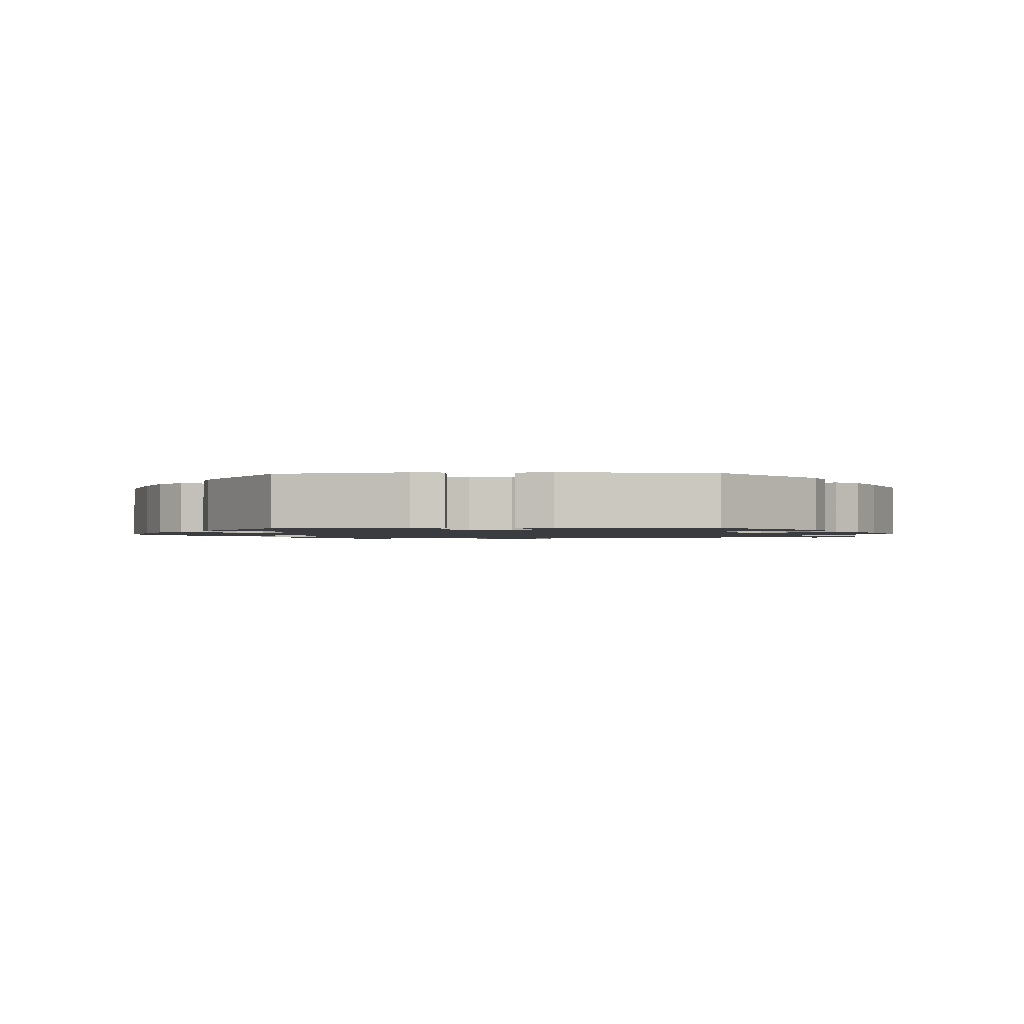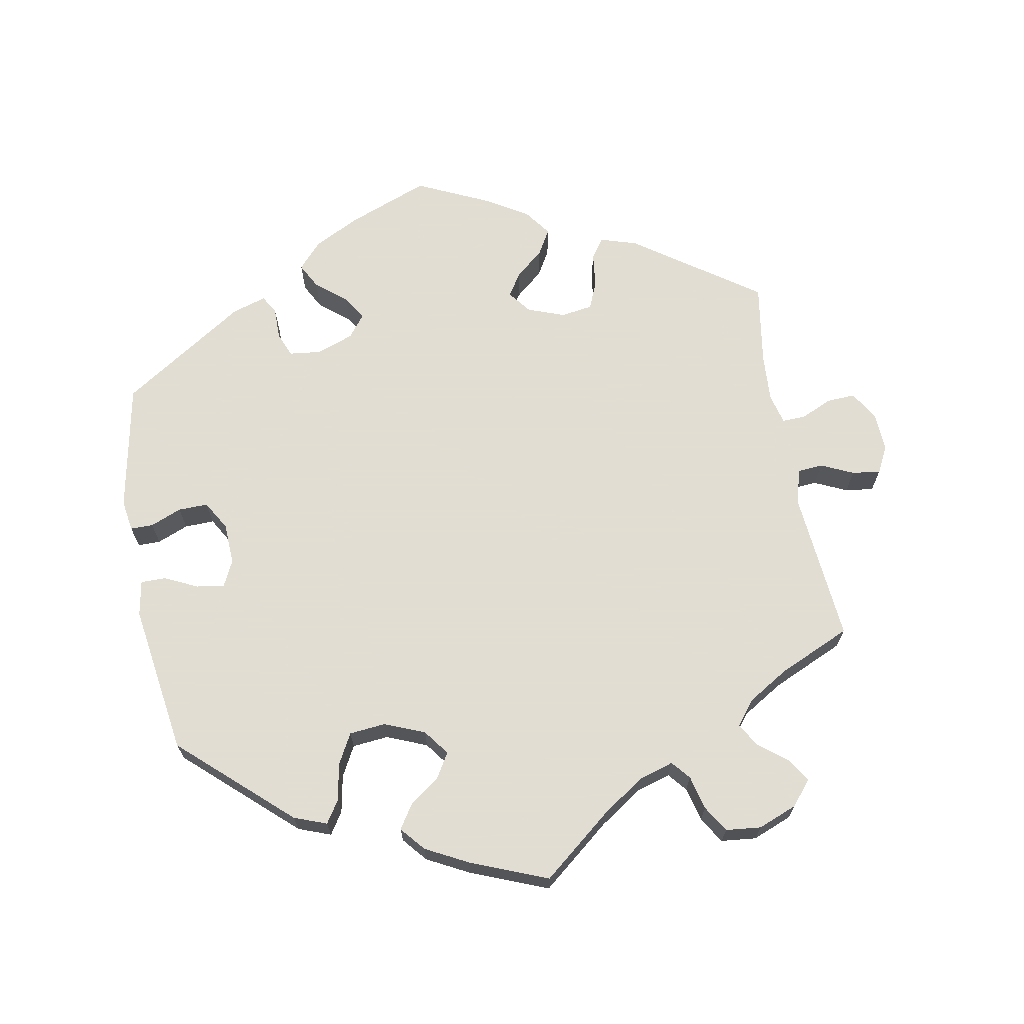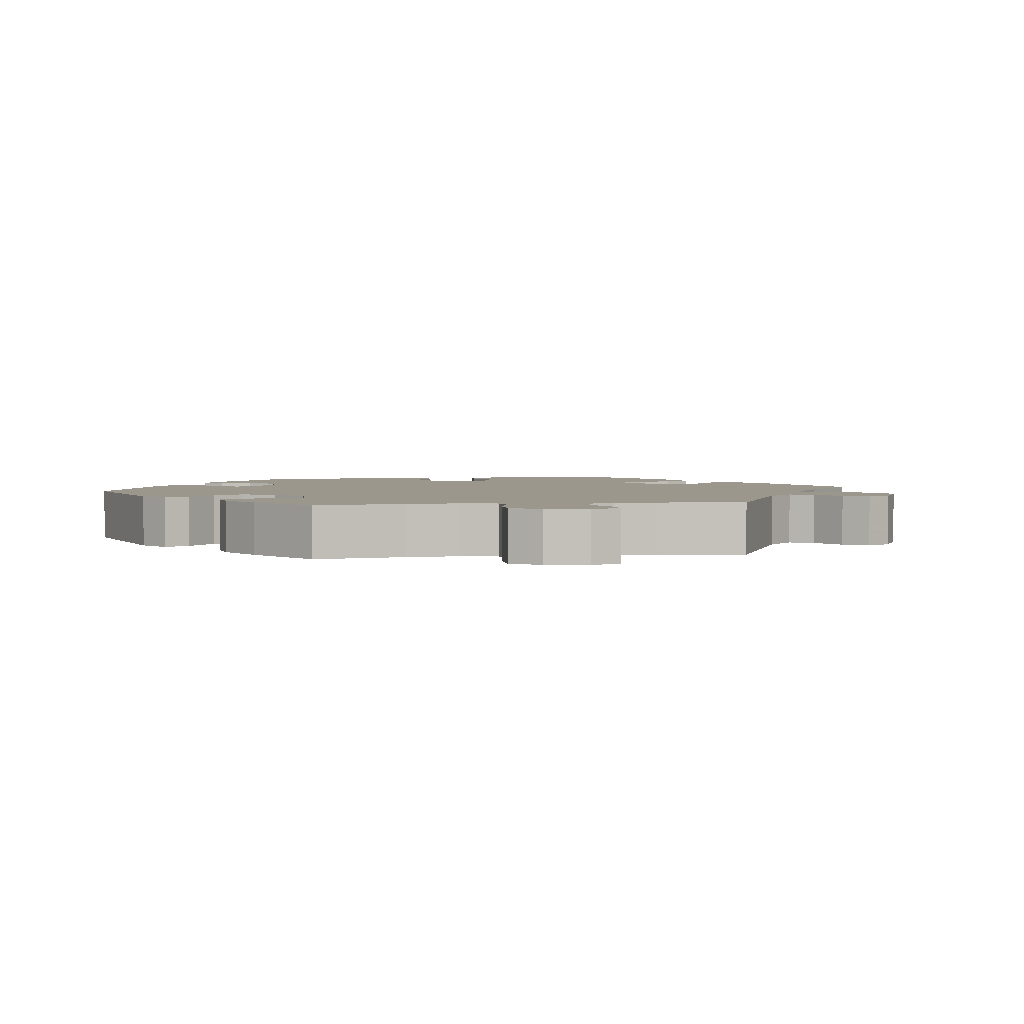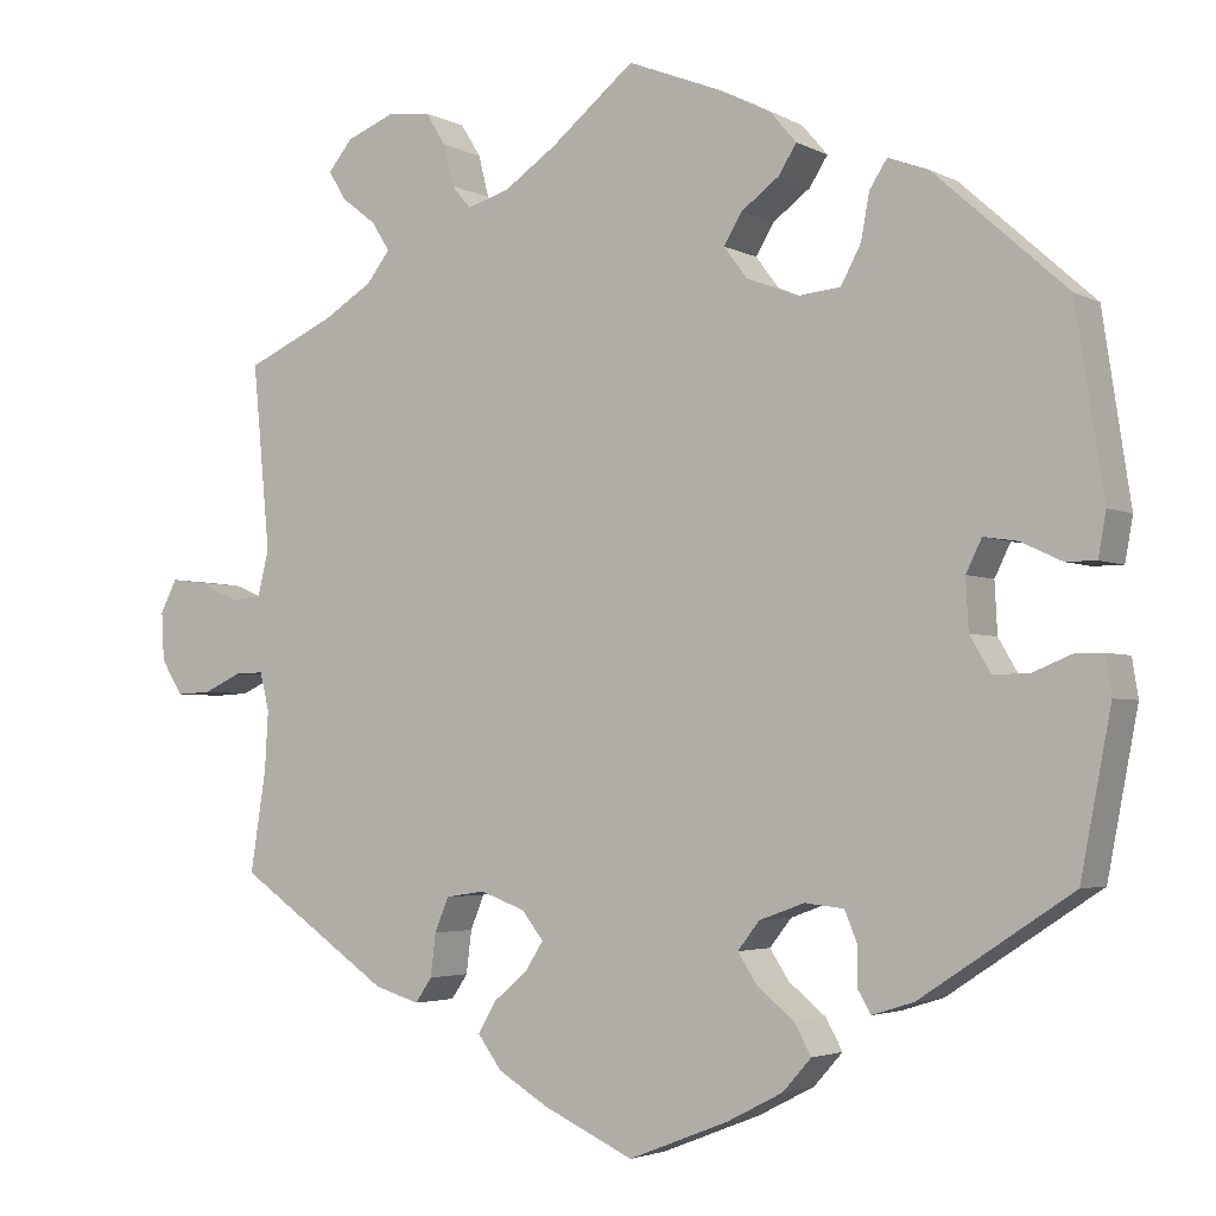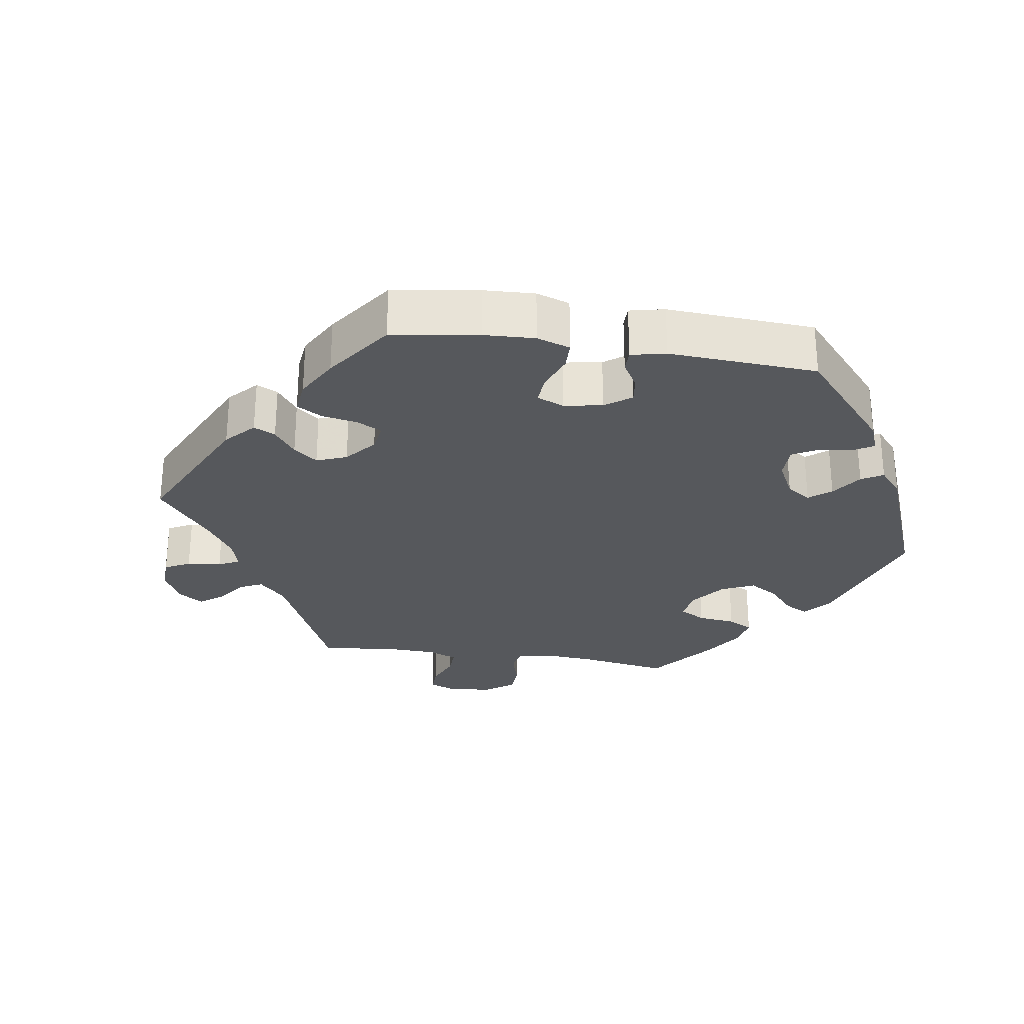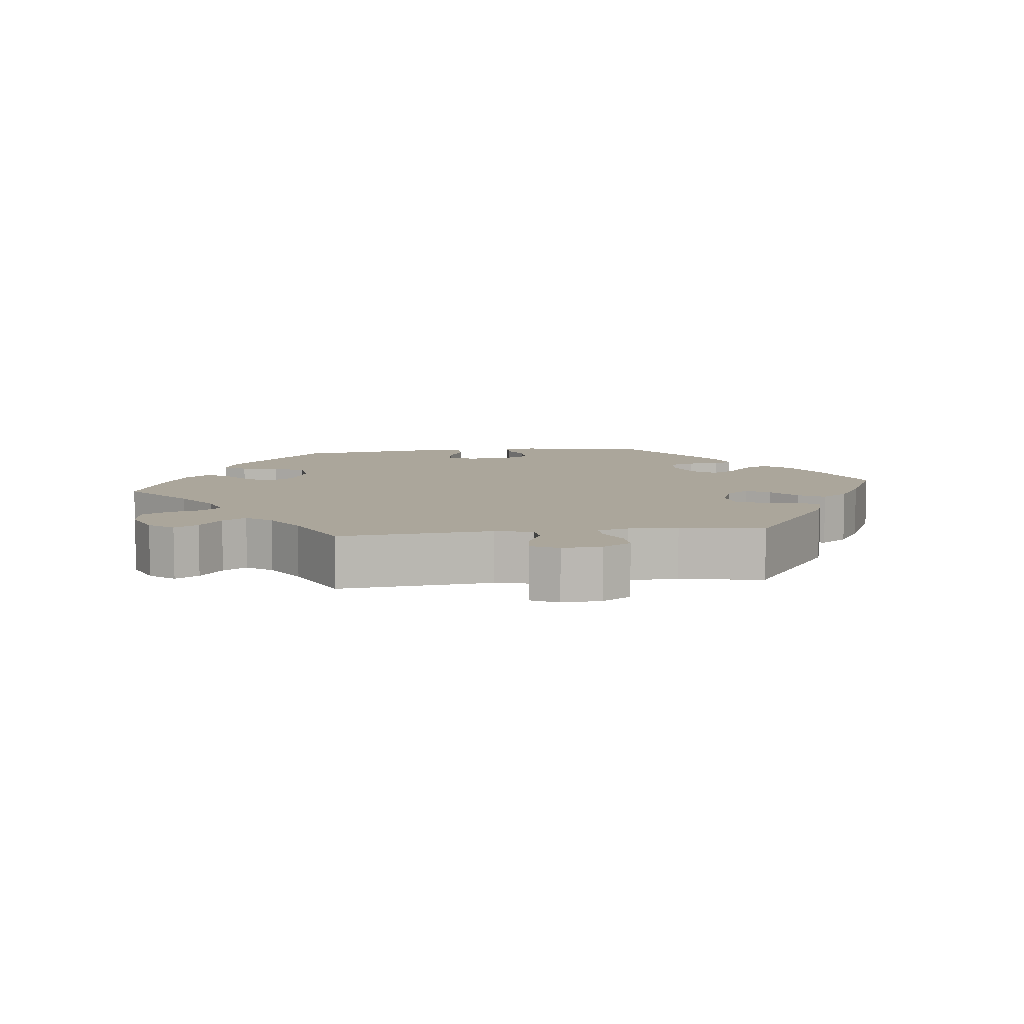
<metadata>
{"format":"obj","ext":"obj","renderer":"f3d","projection":"perspective","resolution":1024,"background":"white","views":[{"elev":-1.5,"azim":-87.7,"up":"+Y"},{"elev":68.1,"azim":-10.2,"up":"+Y"},{"elev":2.9,"azim":21.6,"up":"+Y"},{"elev":-3.3,"azim":-148.8,"up":"+Z"},{"elev":-28.0,"azim":-158.9,"up":"+Y"},{"elev":7.9,"azim":83.0,"up":"+Y"}]}
</metadata>
<code>
v -0.347 0.07 0.426
v -0.301 0.07 0.443
v -0.281 0.07 0.412
v -0.271 0.07 0.359
v -0.248 0.07 0.316
v -0.197 0.07 0.311
v -0.14 0.07 0.334
v -0.113 0.07 0.37
v -0.134 0.07 0.405
v -0.177 0.07 0.437
v -0.198 0.07 0.47
v -0.169 0.07 0.504
v -0.109 0.07 0.535
v 0 0.07 0.578
v 0.097 0.07 0.499
v 0.157 0.07 0.458
v 0.206 0.07 0.443
v 0.228 0.07 0.469
v 0.24 0.07 0.517
v 0.263 0.07 0.554
v 0.313 0.07 0.559
v 0.368 0.07 0.537
v 0.396 0.07 0.503
v 0.376 0.07 0.47
v 0.336 0.07 0.439
v 0.315 0.07 0.406
v 0.342 0.07 0.371
v 0.399 0.07 0.336
v 0.501 0.07 0.29
v 0.481 0.07 0.077
v 0.494 0.07 0.025
v 0.53 0.07 0.022
v 0.576 0.07 0.043
v 0.616 0.07 0.048
v 0.635 0.07 0.01
v 0.632 0.07 -0.045
v 0.607 0.07 -0.085
v 0.567 0.07 -0.083
v 0.523 0.07 -0.063
v 0.49 0.07 -0.062
v 0.479 0.07 -0.105
v 0.483 0.07 -0.173
v 0.501 0.07 -0.289
v 0.325 0.07 -0.411
v 0.273 0.07 -0.427
v 0.254 0.07 -0.399
v 0.248 0.07 -0.35
v 0.232 0.07 -0.311
v 0.187 0.07 -0.304
v 0.135 0.07 -0.323
v 0.11 0.07 -0.355
v 0.131 0.07 -0.388
v 0.17 0.07 -0.421
v 0.191 0.07 -0.457
v 0.163 0.07 -0.495
v 0.105 0.07 -0.53
v 0.001 0.07 -0.578
v -0.114 0.07 -0.533
v -0.178 0.07 -0.5
v -0.211 0.07 -0.463
v -0.192 0.07 -0.428
v -0.149 0.07 -0.393
v -0.127 0.07 -0.359
v -0.152 0.07 -0.327
v -0.204 0.07 -0.308
v -0.249 0.07 -0.313
v -0.263 0.07 -0.347
v -0.263 0.07 -0.392
v -0.278 0.07 -0.418
v -0.326 0.07 -0.403
v -0.501 0.07 -0.288
v -0.536 0.07 -0.106
v -0.529 0.07 -0.062
v -0.497 0.07 -0.062
v -0.453 0.07 -0.08
v -0.411 0.07 -0.081
v -0.387 0.07 -0.04
v -0.384 0.07 0.018
v -0.402 0.07 0.055
v -0.441 0.07 0.049
v -0.488 0.07 0.027
v -0.523 0.07 0.027
v -0.532 0.07 0.077
v -0.5 0.07 0.289
v -0.347 0 0.426
v -0.301 0 0.443
v -0.281 0 0.412
v -0.271 0 0.359
v -0.248 0 0.316
v -0.197 0 0.311
v -0.14 0 0.334
v -0.113 0 0.37
v -0.134 0 0.405
v -0.177 0 0.437
v -0.198 0 0.47
v -0.169 0 0.504
v -0.109 0 0.535
v 0 0 0.578
v 0.097 0 0.499
v 0.157 0 0.458
v 0.206 0 0.443
v 0.228 0 0.469
v 0.24 0 0.517
v 0.263 0 0.554
v 0.313 0 0.559
v 0.368 0 0.537
v 0.396 0 0.503
v 0.376 0 0.47
v 0.336 0 0.439
v 0.315 0 0.406
v 0.342 0 0.371
v 0.399 0 0.336
v 0.501 0 0.29
v 0.481 0 0.077
v 0.494 0 0.025
v 0.53 0 0.022
v 0.576 0 0.043
v 0.616 0 0.048
v 0.635 0 0.01
v 0.632 0 -0.045
v 0.607 0 -0.085
v 0.567 0 -0.083
v 0.523 0 -0.063
v 0.49 0 -0.062
v 0.479 0 -0.105
v 0.483 0 -0.173
v 0.501 0 -0.289
v 0.325 0 -0.411
v 0.273 0 -0.427
v 0.254 0 -0.399
v 0.248 0 -0.35
v 0.232 0 -0.311
v 0.187 0 -0.304
v 0.135 0 -0.323
v 0.11 0 -0.355
v 0.131 0 -0.388
v 0.17 0 -0.421
v 0.191 0 -0.457
v 0.163 0 -0.495
v 0.105 0 -0.53
v 0.001 0 -0.578
v -0.114 0 -0.533
v -0.178 0 -0.5
v -0.211 0 -0.463
v -0.192 0 -0.428
v -0.149 0 -0.393
v -0.127 0 -0.359
v -0.152 0 -0.327
v -0.204 0 -0.308
v -0.249 0 -0.313
v -0.263 0 -0.347
v -0.263 0 -0.392
v -0.278 0 -0.418
v -0.326 0 -0.403
v -0.501 0 -0.288
v -0.536 0 -0.106
v -0.529 0 -0.062
v -0.497 0 -0.062
v -0.453 0 -0.08
v -0.411 0 -0.081
v -0.387 0 -0.04
v -0.384 0 0.018
v -0.402 0 0.055
v -0.441 0 0.049
v -0.488 0 0.027
v -0.523 0 0.027
v -0.532 0 0.077
v -0.5 0 0.289
f 80 81 82 83
f 79 80 83 84
f 78 79 84 1
f 72 73 74 75
f 72 75 76
f 71 72 76
f 70 71 76 77
f 67 68 69 70
f 66 67 70 77
f 59 60 61 62
f 59 62 63
f 58 59 63
f 57 58 63
f 56 57 63
f 55 56 63 64
f 52 53 54 55
f 51 52 55 64
f 44 45 46 47
f 42 43 44 47
f 41 42 47 48
f 40 41 48 49
f 36 37 38 39
f 36 39 40
f 35 36 40
f 32 33 34 35
f 31 32 35 40
f 30 31 40 49
f 28 29 30 49
f 22 23 24 25
f 22 25 26
f 21 22 26
f 18 19 20 21
f 17 18 21 26
f 16 17 26 27
f 12 13 14 15
f 12 15 16
f 9 10 11 12
f 8 9 12 16
f 7 8 16 27
f 1 2 3 4
f 1 4 5
f 78 1 5
f 65 66 77 78
f 65 78 5 6
f 50 51 64 65
f 28 49 50 65
f 27 28 65
f 6 7 27 65
f 167 166 165 164
f 168 167 164 163
f 85 168 163 162
f 159 158 157 156
f 160 159 156
f 160 156 155
f 161 160 155 154
f 154 153 152 151
f 161 154 151 150
f 146 145 144 143
f 147 146 143
f 147 143 142
f 147 142 141
f 147 141 140
f 148 147 140 139
f 139 138 137 136
f 148 139 136 135
f 131 130 129 128
f 131 128 127 126
f 132 131 126 125
f 133 132 125 124
f 123 122 121 120
f 124 123 120
f 124 120 119
f 119 118 117 116
f 124 119 116 115
f 133 124 115 114
f 133 114 113 112
f 109 108 107 106
f 110 109 106
f 110 106 105
f 105 104 103 102
f 110 105 102 101
f 111 110 101 100
f 99 98 97 96
f 100 99 96
f 96 95 94 93
f 100 96 93 92
f 111 100 92 91
f 88 87 86 85
f 89 88 85
f 89 85 162
f 162 161 150 149
f 90 89 162 149
f 149 148 135 134
f 149 134 133 112
f 149 112 111
f 149 111 91 90
f 1 85 86 2
f 2 86 87 3
f 3 87 88 4
f 4 88 89 5
f 5 89 90 6
f 6 90 91 7
f 7 91 92 8
f 8 92 93 9
f 9 93 94 10
f 10 94 95 11
f 11 95 96 12
f 12 96 97 13
f 13 97 98 14
f 14 98 99 15
f 15 99 100 16
f 16 100 101 17
f 17 101 102 18
f 18 102 103 19
f 19 103 104 20
f 20 104 105 21
f 21 105 106 22
f 22 106 107 23
f 23 107 108 24
f 24 108 109 25
f 25 109 110 26
f 26 110 111 27
f 27 111 112 28
f 28 112 113 29
f 29 113 114 30
f 30 114 115 31
f 31 115 116 32
f 32 116 117 33
f 33 117 118 34
f 34 118 119 35
f 35 119 120 36
f 36 120 121 37
f 37 121 122 38
f 38 122 123 39
f 39 123 124 40
f 40 124 125 41
f 41 125 126 42
f 42 126 127 43
f 43 127 128 44
f 44 128 129 45
f 45 129 130 46
f 46 130 131 47
f 47 131 132 48
f 48 132 133 49
f 49 133 134 50
f 50 134 135 51
f 51 135 136 52
f 52 136 137 53
f 53 137 138 54
f 54 138 139 55
f 55 139 140 56
f 56 140 141 57
f 57 141 142 58
f 58 142 143 59
f 59 143 144 60
f 60 144 145 61
f 61 145 146 62
f 62 146 147 63
f 63 147 148 64
f 64 148 149 65
f 65 149 150 66
f 66 150 151 67
f 67 151 152 68
f 68 152 153 69
f 69 153 154 70
f 70 154 155 71
f 71 155 156 72
f 72 156 157 73
f 73 157 158 74
f 74 158 159 75
f 75 159 160 76
f 76 160 161 77
f 77 161 162 78
f 78 162 163 79
f 79 163 164 80
f 80 164 165 81
f 81 165 166 82
f 82 166 167 83
f 83 167 168 84
f 84 168 85 1

</code>
